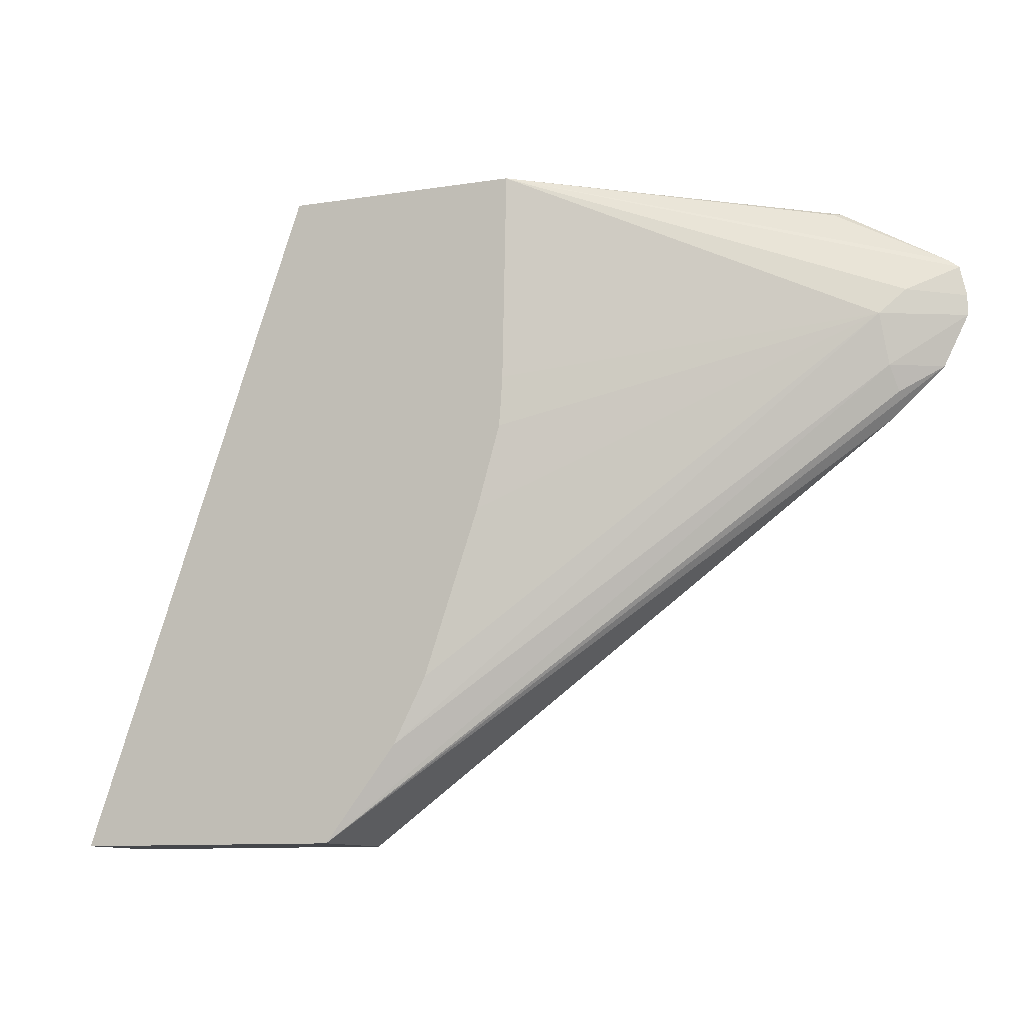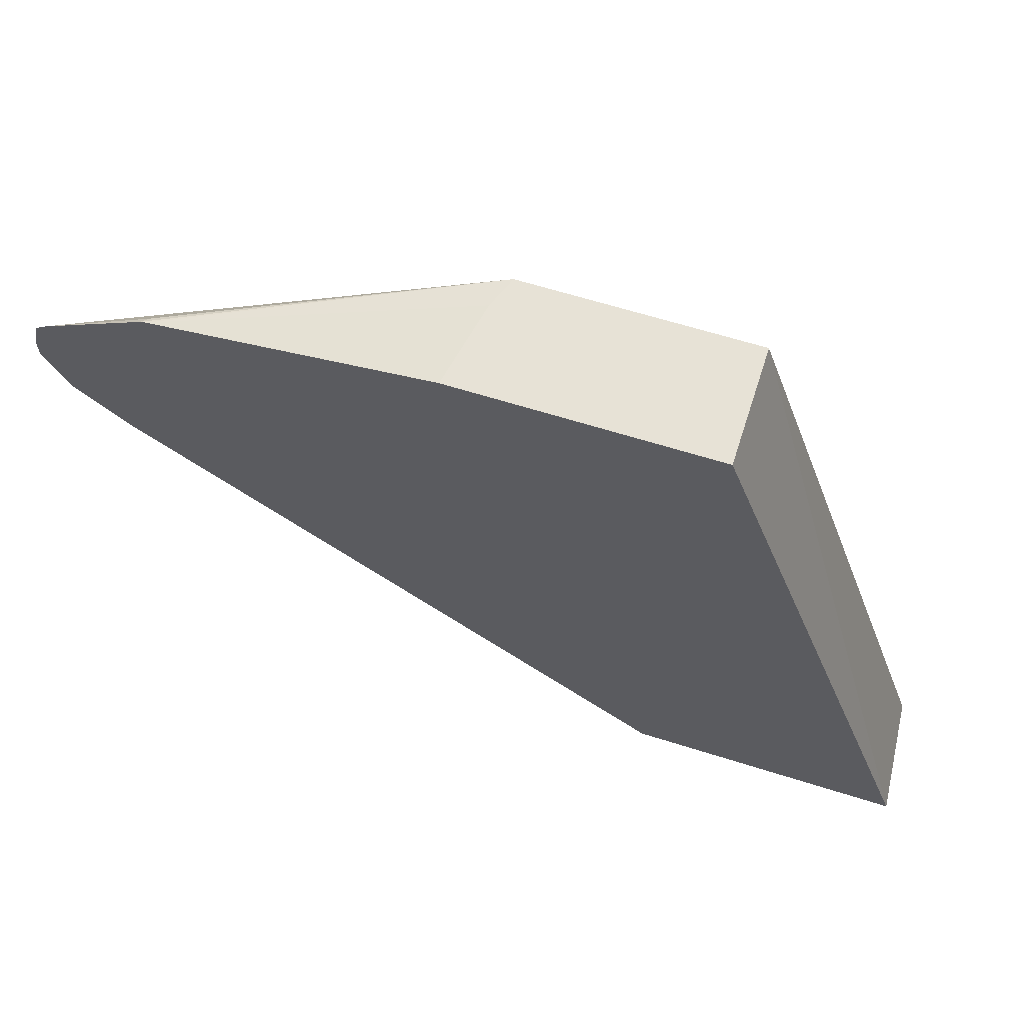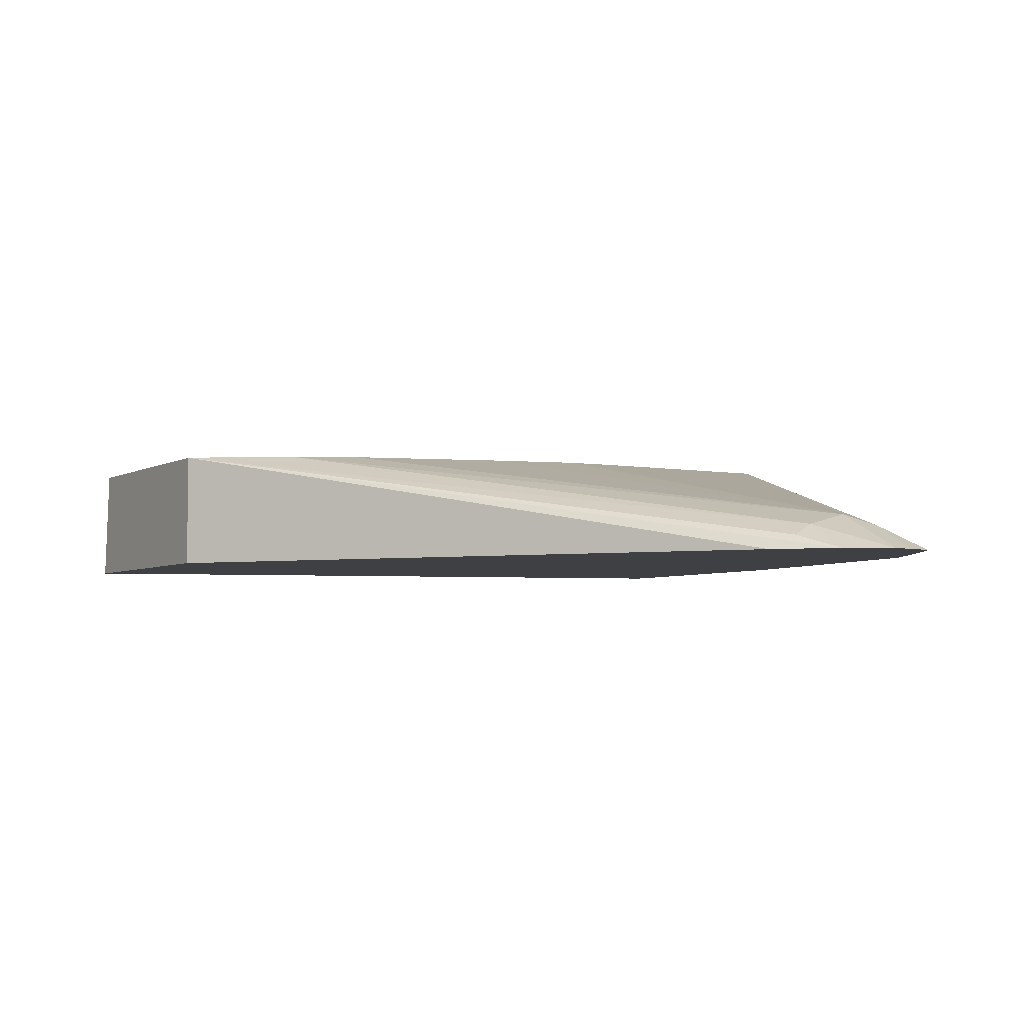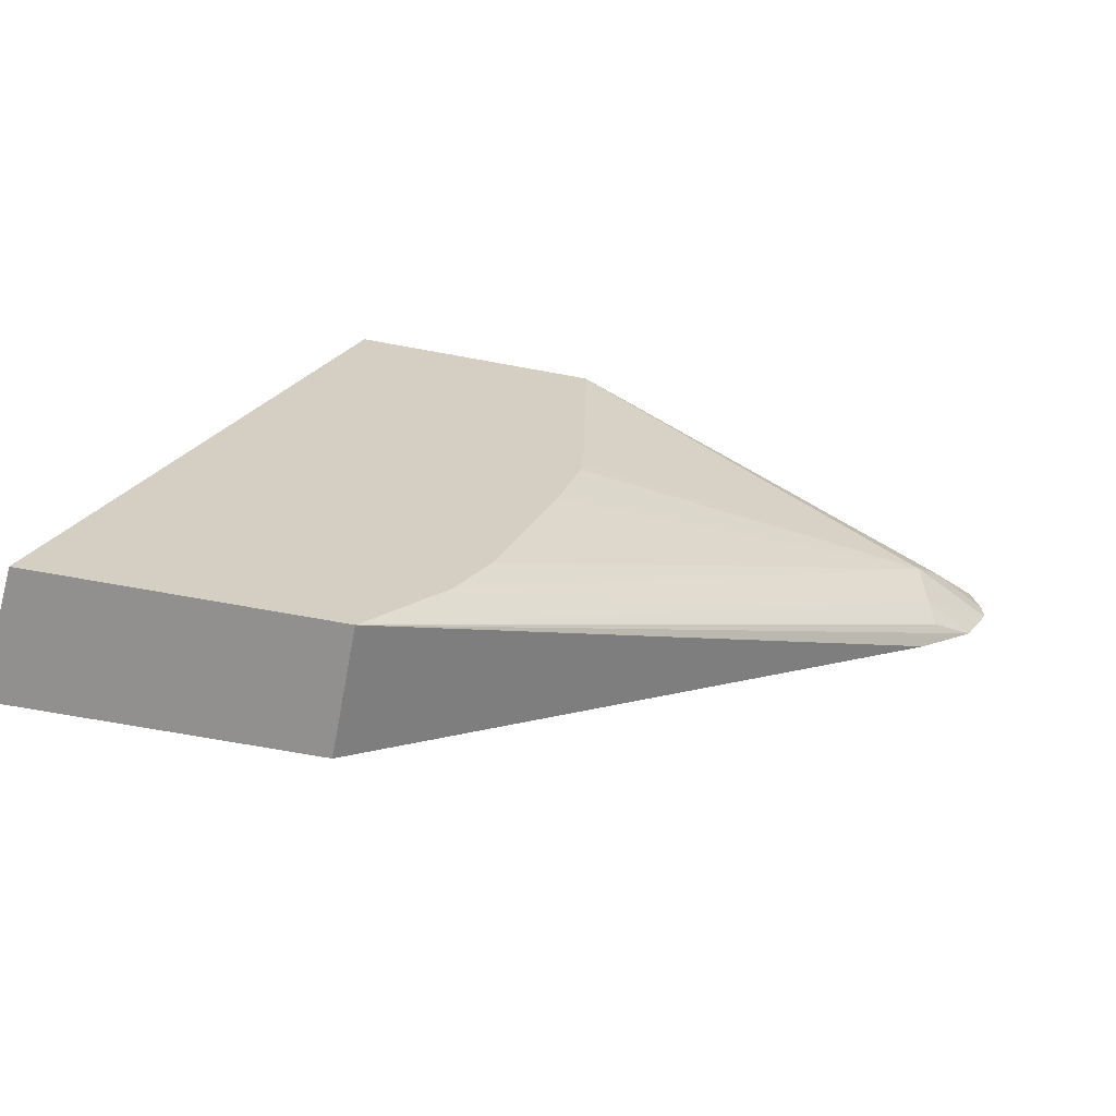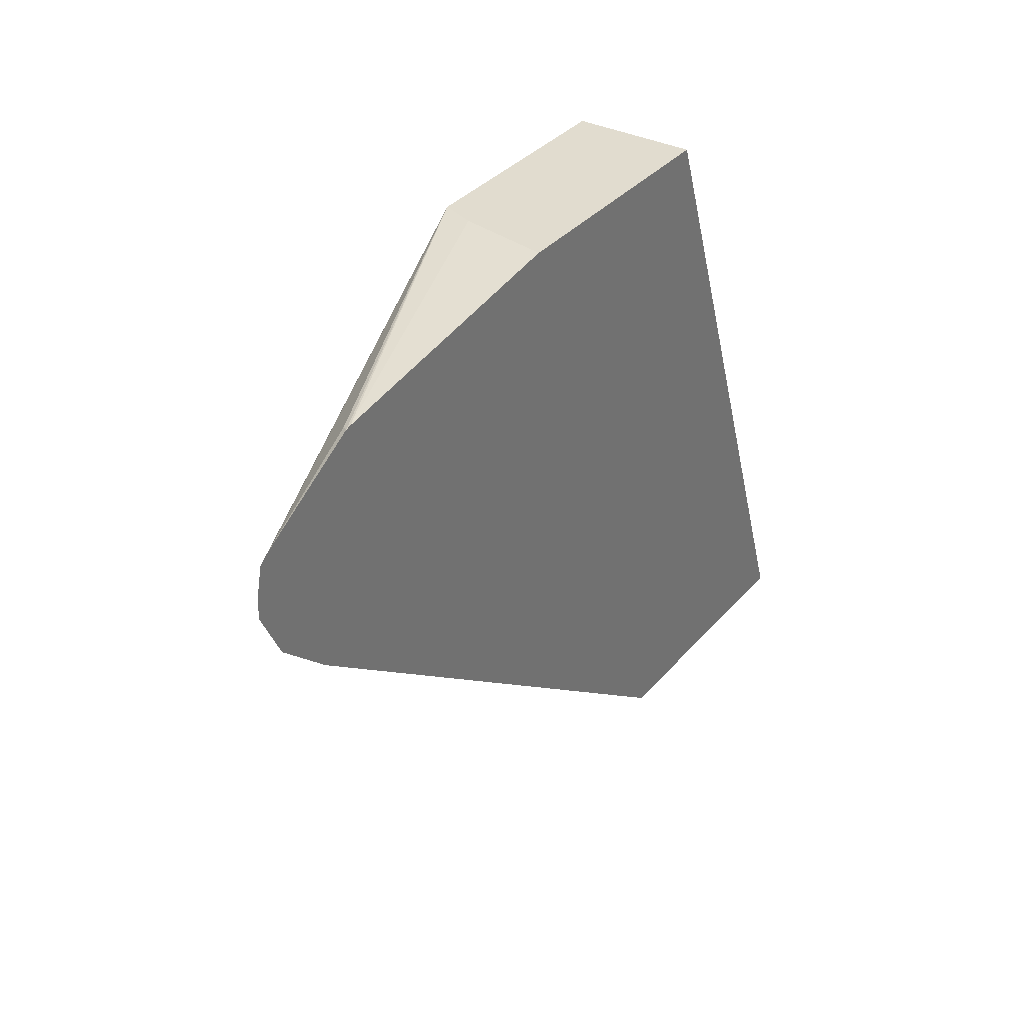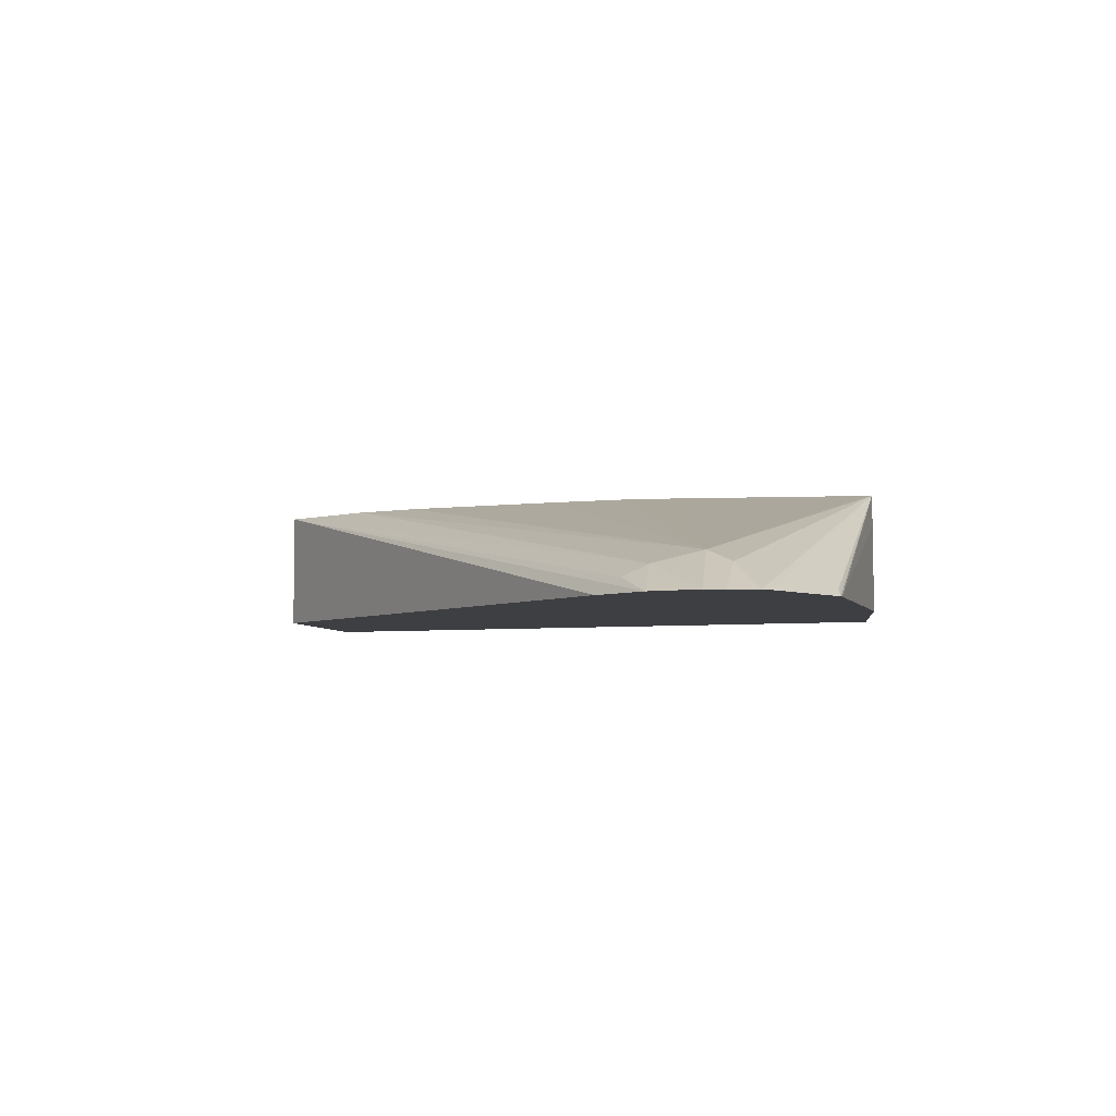
<metadata>
{"format":"obj","ext":"obj","renderer":"f3d","projection":"perspective","resolution":1024,"background":"white","views":[{"elev":-10.4,"azim":21.8,"up":"+Y"},{"elev":63.0,"azim":-162.2,"up":"+Y"},{"elev":-4.7,"azim":58.8,"up":"+Z"},{"elev":-65.7,"azim":-10.7,"up":"+Y"},{"elev":34.3,"azim":124.1,"up":"+Y"},{"elev":-4.2,"azim":96.7,"up":"+Z"}]}
</metadata>
<code>
v 0.1234 -0.4864 -0.04821
v 0.1269 -0.4864 -0.005755
v 0.2066 -0.2552 -0.005755
v 0.2066 -0.2552 -0.04821
v 0.2216 -0.4864 -0.04821
v 0.2216 -0.4864 -0.005755
v 0.2883 -0.2552 -0.005755
v 0.2984 -0.2552 -0.04821
v 0.4131 -0.3443 -0.04821
v 0.4321 -0.3271 -0.04821
v 0.4174 -0.3357 -0.04303
v 0.4153 -0.3271 -0.03873
v 0.2468 -0.4533 -0.005755
v 0.2883 -0.2582 -0.005755
v 0.4131 -0.3098 -0.03443
v 0.4217 -0.3012 -0.03873
v 0.4384 -0.2926 -0.04821
v 0.4346 -0.2898 -0.04821
v 0.3959 -0.2697 -0.0459
v 0.3979 -0.269 -0.04821
v 0.3959 -0.2685 -0.04821
v 0.2926 -0.2552 -0.01721
v 0.2962 -0.2552 -0.03621
v 0.4407 -0.3098 -0.04821
v 0.4361 -0.3098 -0.0459
v 0.2582 -0.4303 -0.005755
v 0.2869 -0.3271 -0.005755
v 0.2862 -0.3385 -0.005755
v 0.2857 -0.3443 -0.005755
v 0.2776 -0.3729 -0.005755
v 0.4407 -0.3029 -0.04821
f 8 23 21
f 7 21 22
f 7 20 21
f 7 19 20
f 7 18 19
f 7 14 15
f 7 16 17
f 7 15 16
f 10 24 12
f 6 12 13
f 6 11 12
f 7 17 18
f 10 12 11
f 15 25 16
f 12 25 15
f 12 15 13
f 13 15 26
f 14 27 15
f 15 27 28
f 15 28 29
f 15 29 30
f 15 30 26
f 16 25 31
f 18 20 19
f 21 23 22
f 24 31 25
f 6 10 11
f 12 24 25
f 16 31 17
f 6 9 10
f 3 8 4
f 5 9 6
f 1 2 3
f 1 4 8
f 1 8 21
f 1 21 20
f 1 20 18
f 1 18 17
f 1 17 31
f 1 31 24
f 1 24 10
f 1 10 9
f 1 9 5
f 1 5 6
f 1 3 4
f 2 6 13
f 1 6 2
f 3 7 22
f 2 7 3
f 2 14 7
f 2 27 14
f 3 22 23
f 2 29 28
f 2 30 29
f 2 26 30
f 2 13 26
f 2 28 27
f 3 23 8

</code>
